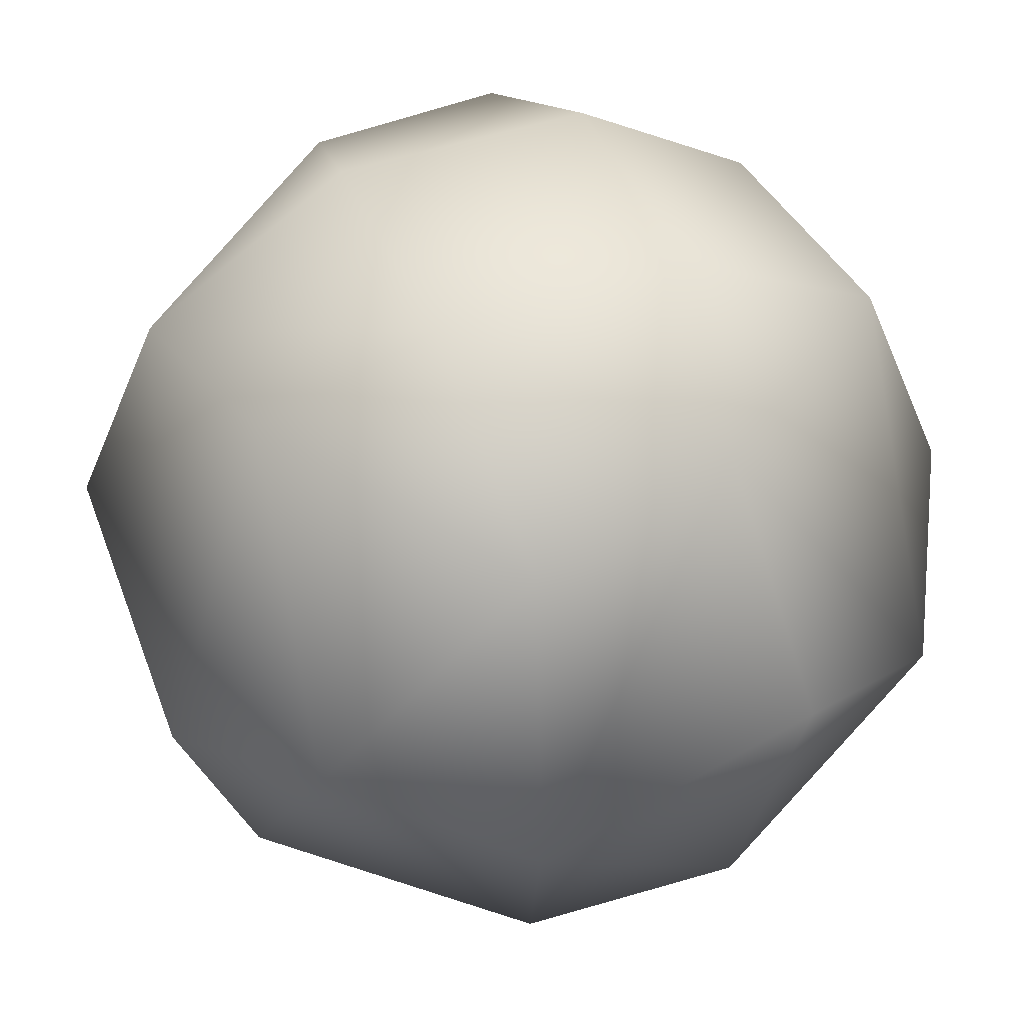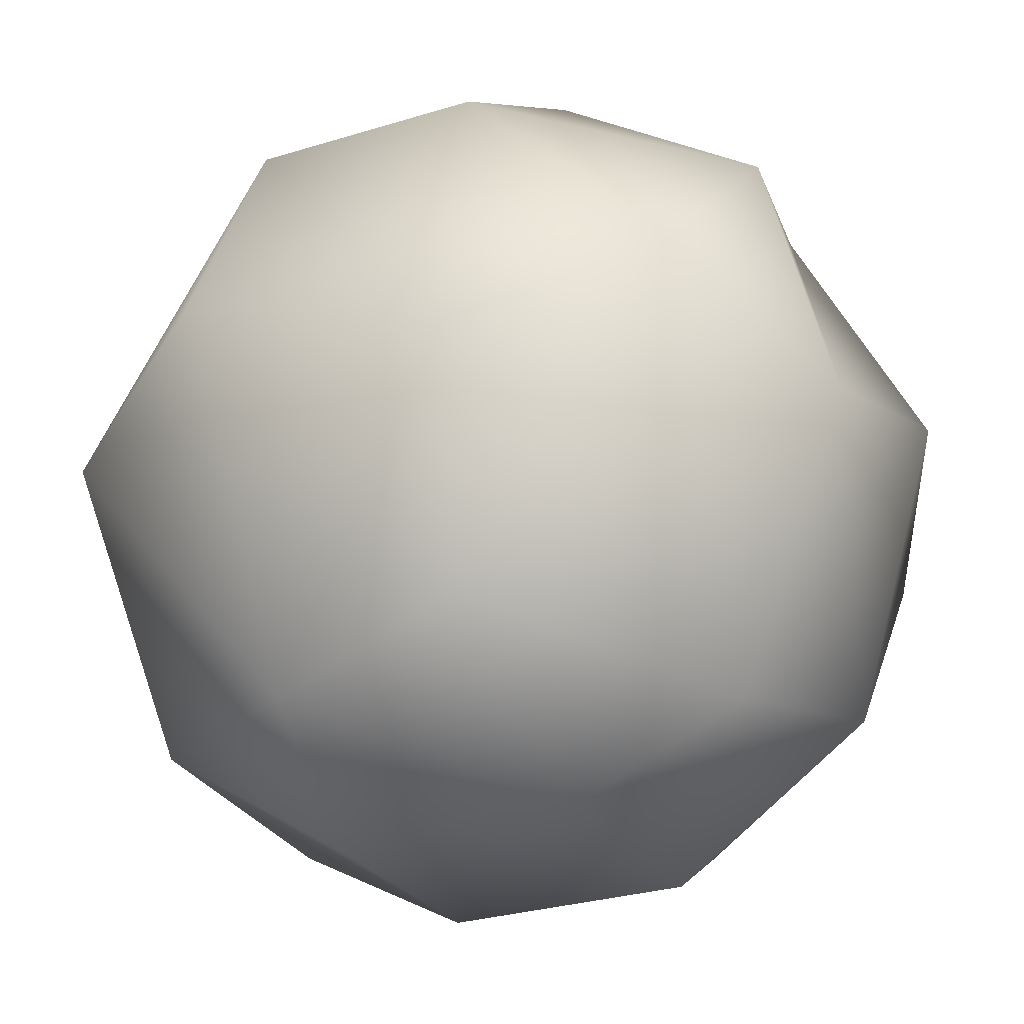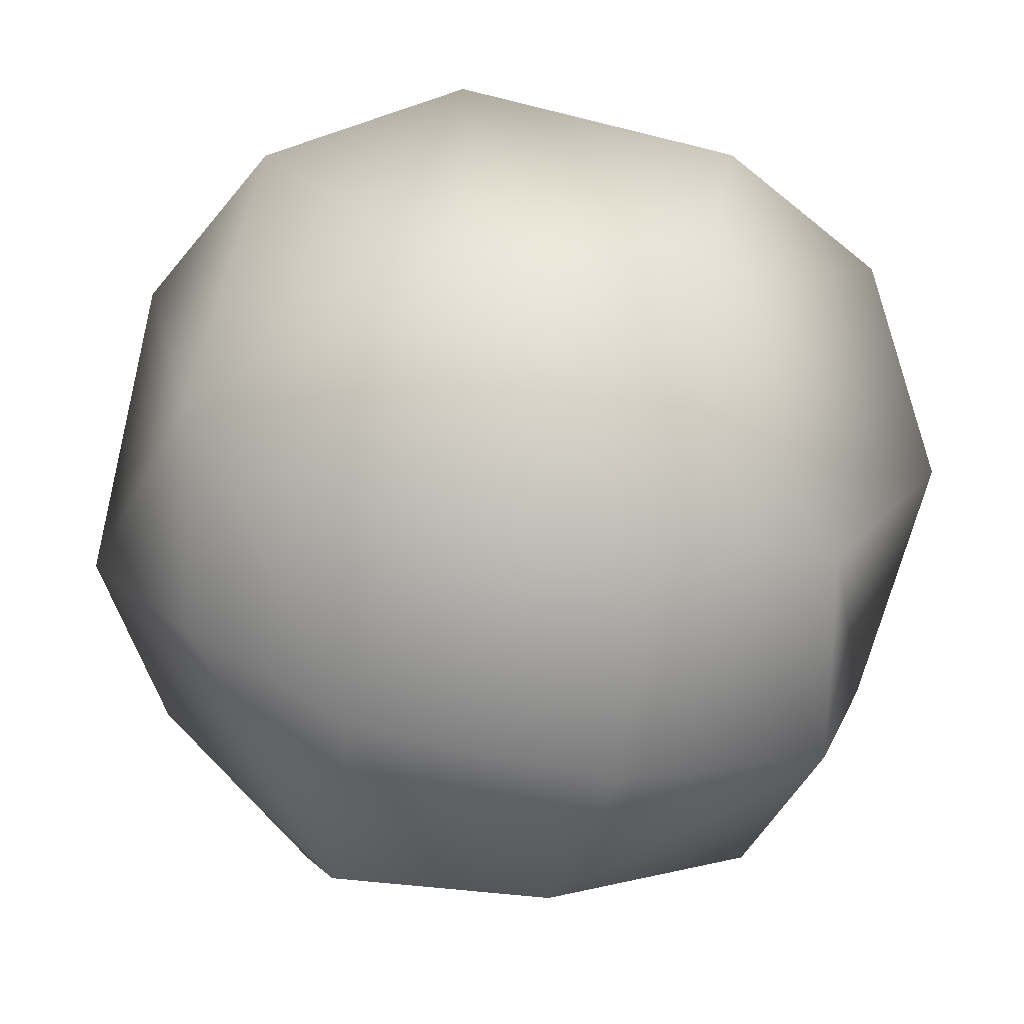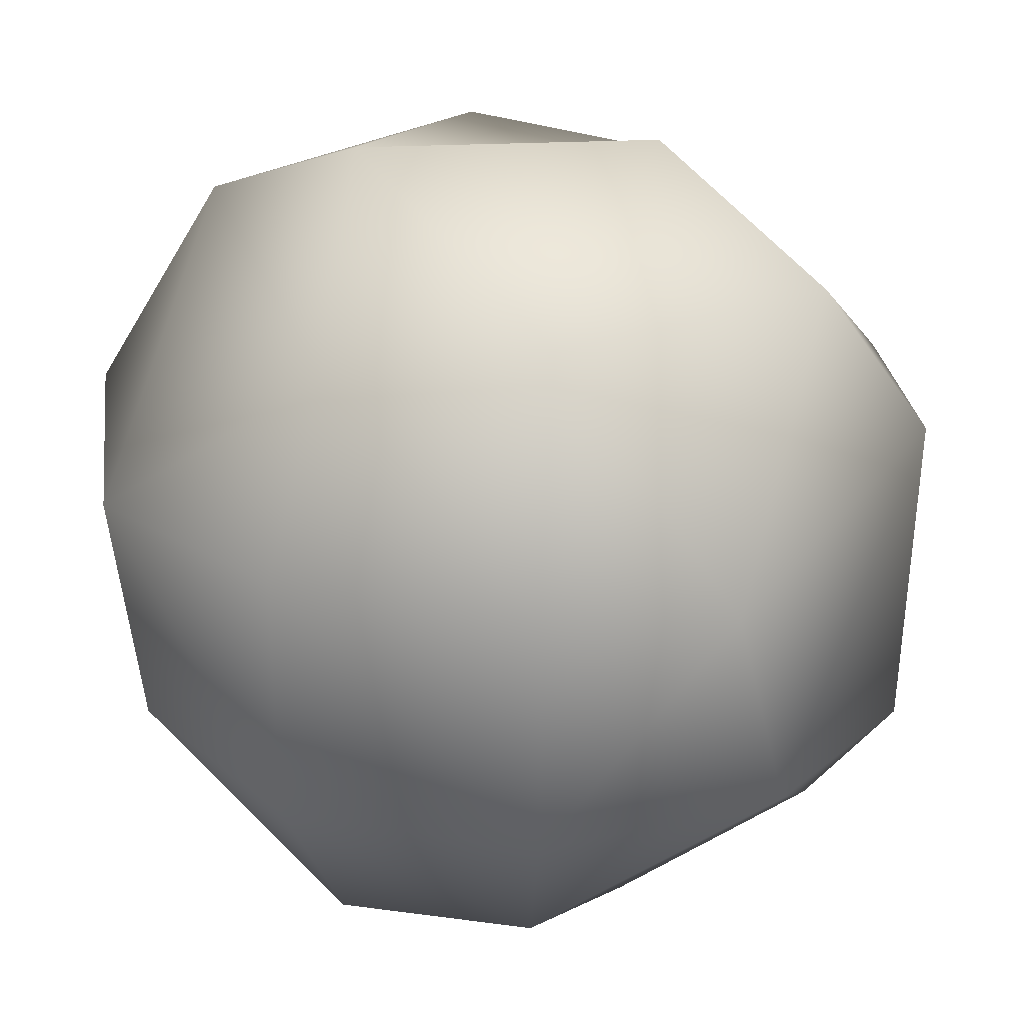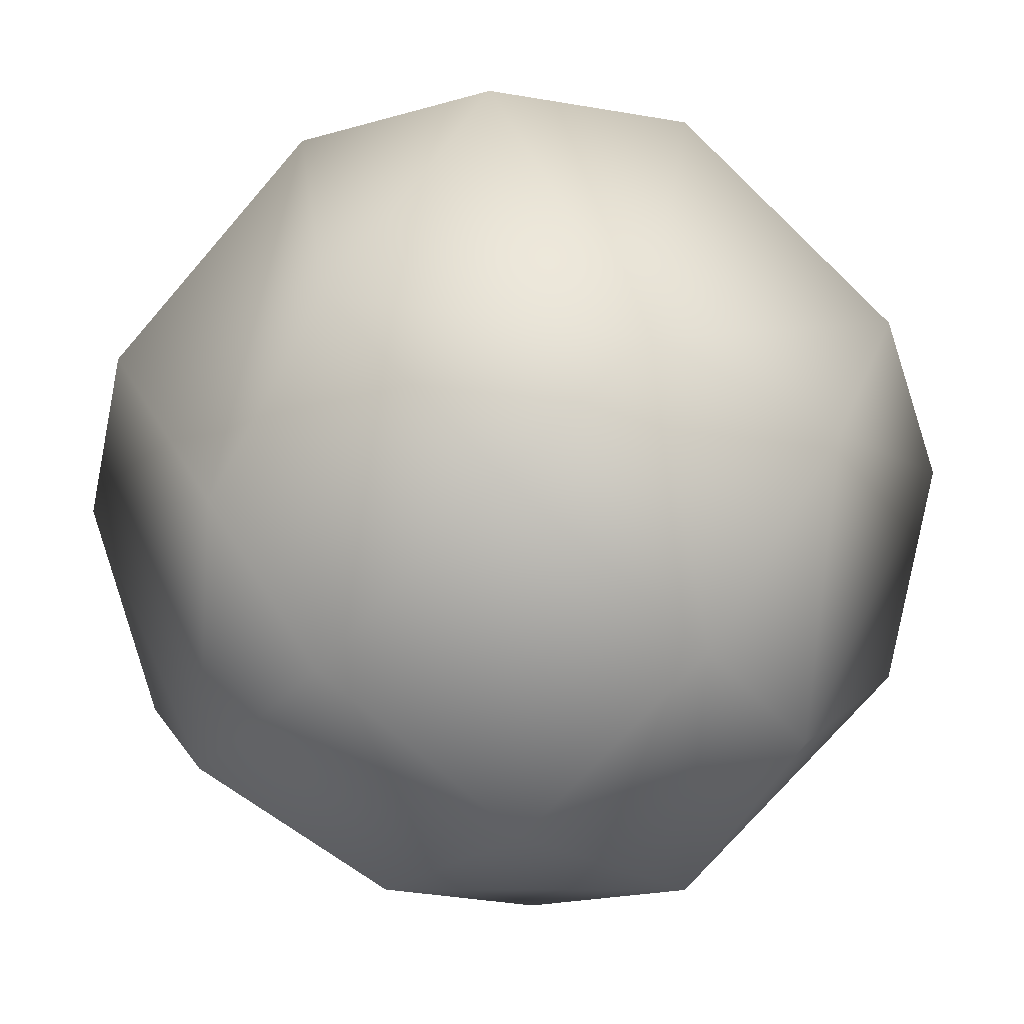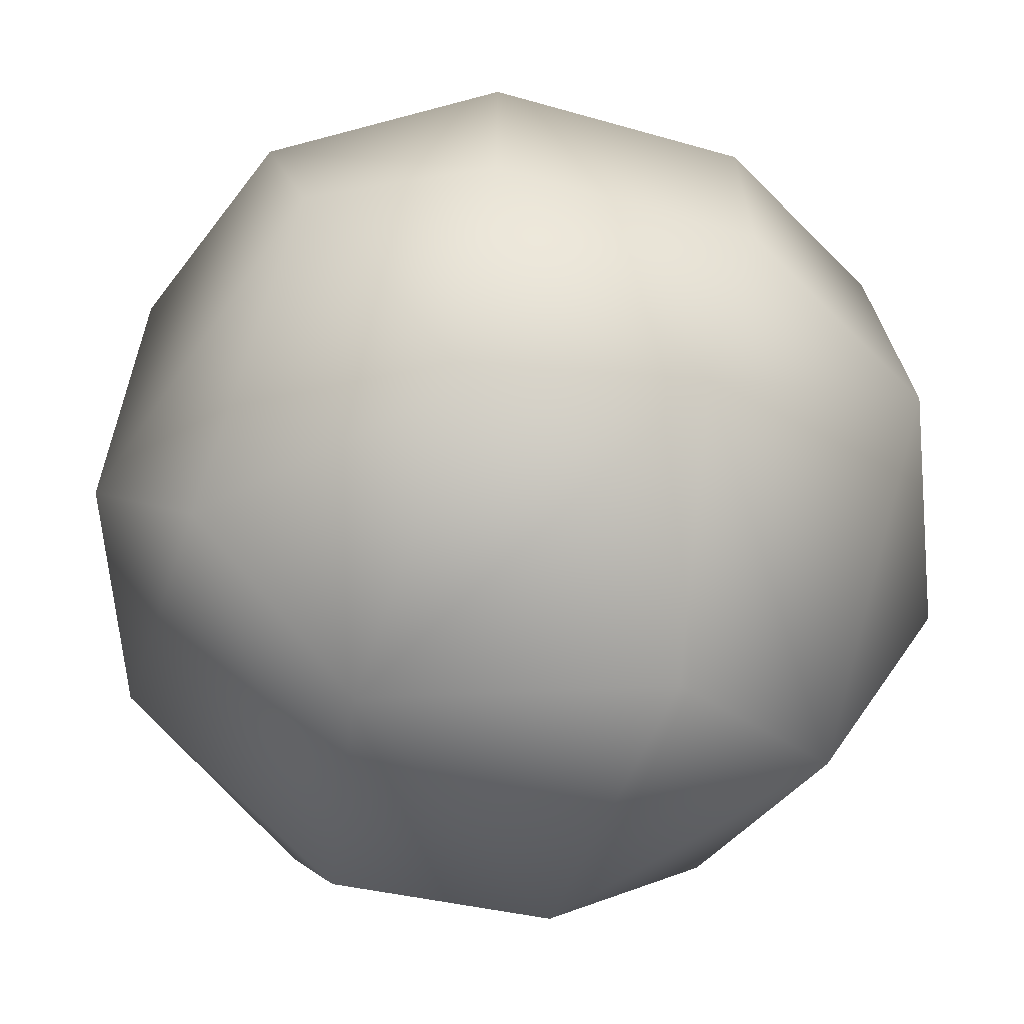
<metadata>
{"format":"obj","ext":"obj","renderer":"f3d","projection":"perspective","resolution":1024,"background":"white","views":[{"elev":44.9,"azim":158.0,"up":"+Y"},{"elev":-27.4,"azim":116.6,"up":"+Y"},{"elev":-75.0,"azim":-101.8,"up":"+Y"},{"elev":29.8,"azim":-165.6,"up":"+Z"},{"elev":-69.8,"azim":47.8,"up":"+Y"},{"elev":-65.0,"azim":164.2,"up":"+Z"}]}
</metadata>
<code>
o mesh-0
v -0.3998 -0.3106 0.1333
v -0.3823 0.07489 0.3823
v -0.1163 -0.3659 0.3489
v -0.1658 -0.03462 0.4975
v 0.1658 0.07489 0.4975
v -0.1335 0.3385 0.4005
v 0.1163 0.3659 0.3489
v -0.1513 0.471 0.1513
v 0.1513 0.471 0.1513
v -0.1513 0.471 -0.1513
v 0.1513 0.471 -0.1513
v -0.1163 0.3659 -0.3489
v 0.1335 0.3164 -0.4005
v 0.1658 -0.03462 -0.4975
v 0.3823 0.07489 -0.3823
v 0.1163 -0.3659 -0.3489
v 0.3998 -0.3106 -0.1333
v 0.1513 -0.471 -0.1513
v 0.3489 -0.3659 0.1163
v 0.1513 -0.471 0.1513
v 0.1333 -0.3106 0.3998
v -0.1513 -0.471 0.1513
v 0.3823 -0.03462 0.3823
v 0.4975 0.07489 0.1658
v 0.4975 -0.03462 -0.1658
v 0.4005 0.3274 0.1335
v 0.3489 0.3659 -0.1163
v -0.4975 -0.03462 0.1658
v -0.3489 -0.3659 -0.1163
v -0.4975 0.07489 -0.1658
v -0.3823 -0.03462 -0.3823
v -0.4005 0.3297 -0.1335
v -0.1333 -0.3106 -0.3998
v -0.1658 0.07489 -0.4975
v -0.3489 0.3659 0.1163
v -0.1513 -0.471 -0.1513
f 3 2 1
f 3 4 2
f 5 4 3
f 5 6 4
f 7 6 5
f 7 8 6
f 9 8 7
f 9 10 8
f 11 10 9
f 11 12 10
f 13 12 11
f 13 14 12
f 15 14 13
f 15 16 14
f 17 16 15
f 17 18 16
f 19 18 17
f 19 20 18
f 21 20 19
f 21 22 20
f 3 22 21
f 3 1 22
f 21 5 3
f 21 23 5
f 19 23 21
f 19 24 23
f 25 24 19
f 25 26 24
f 27 26 25
f 27 11 26
f 13 11 27
f 28 1 2
f 28 29 1
f 30 29 28
f 30 31 29
f 32 31 30
f 32 12 31
f 10 12 32
f 33 16 18
f 33 14 16
f 34 14 33
f 34 12 14
f 31 12 34
f 6 2 4
f 6 35 2
f 8 35 6
f 8 10 35
f 33 29 31
f 33 36 29
f 18 36 33
f 18 20 36
f 23 7 5
f 23 26 7
f 24 26 23
f 35 28 2
f 35 32 28
f 10 32 35
f 26 9 7
f 26 11 9
f 27 15 13
f 27 25 15
f 25 17 15
f 25 19 17
f 22 36 20
f 22 1 36
f 32 30 28
f 31 34 33
f 1 29 36

</code>
